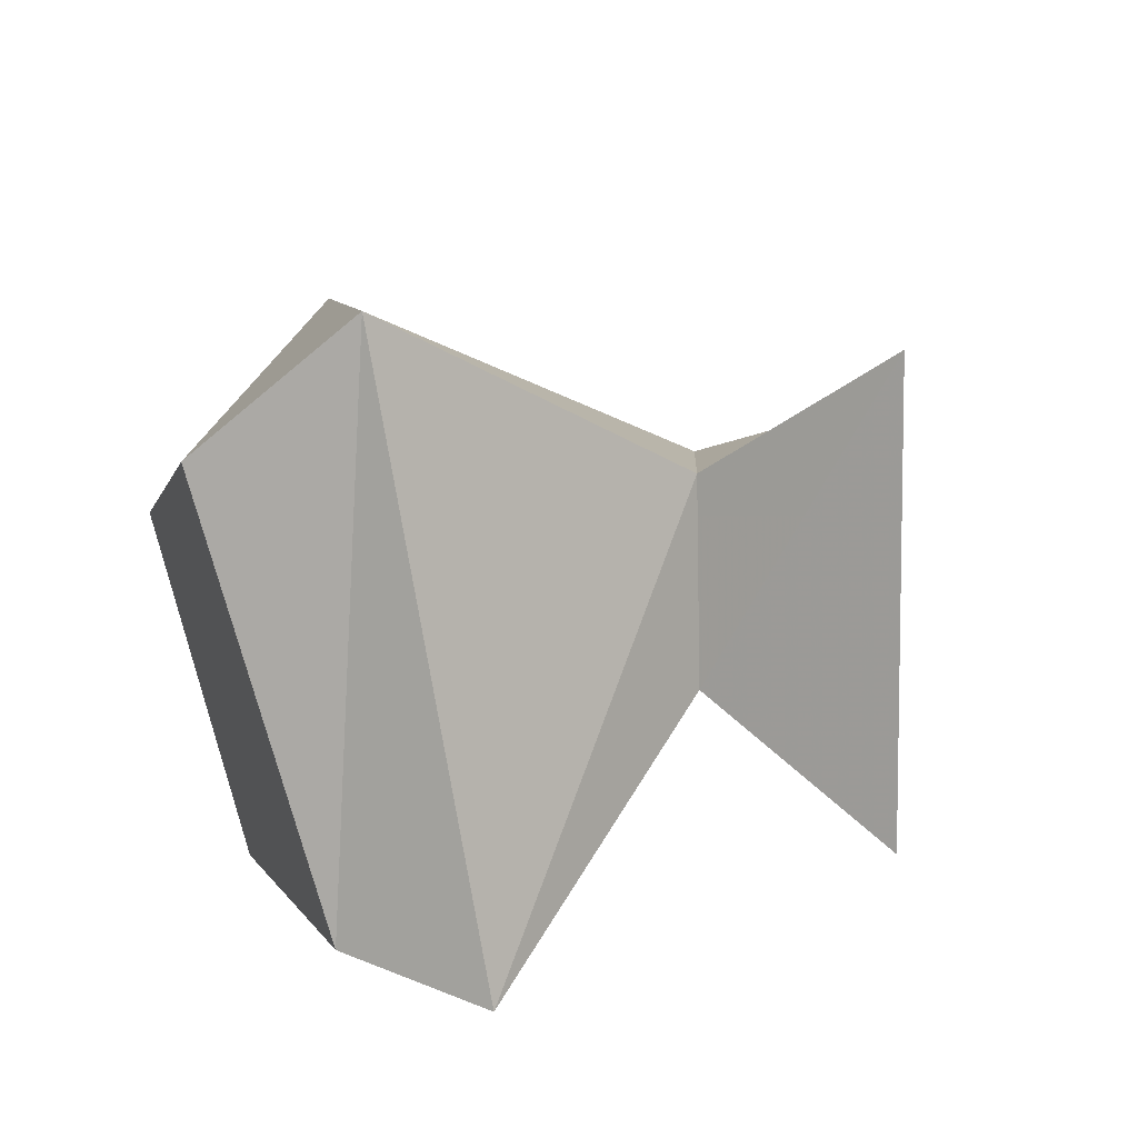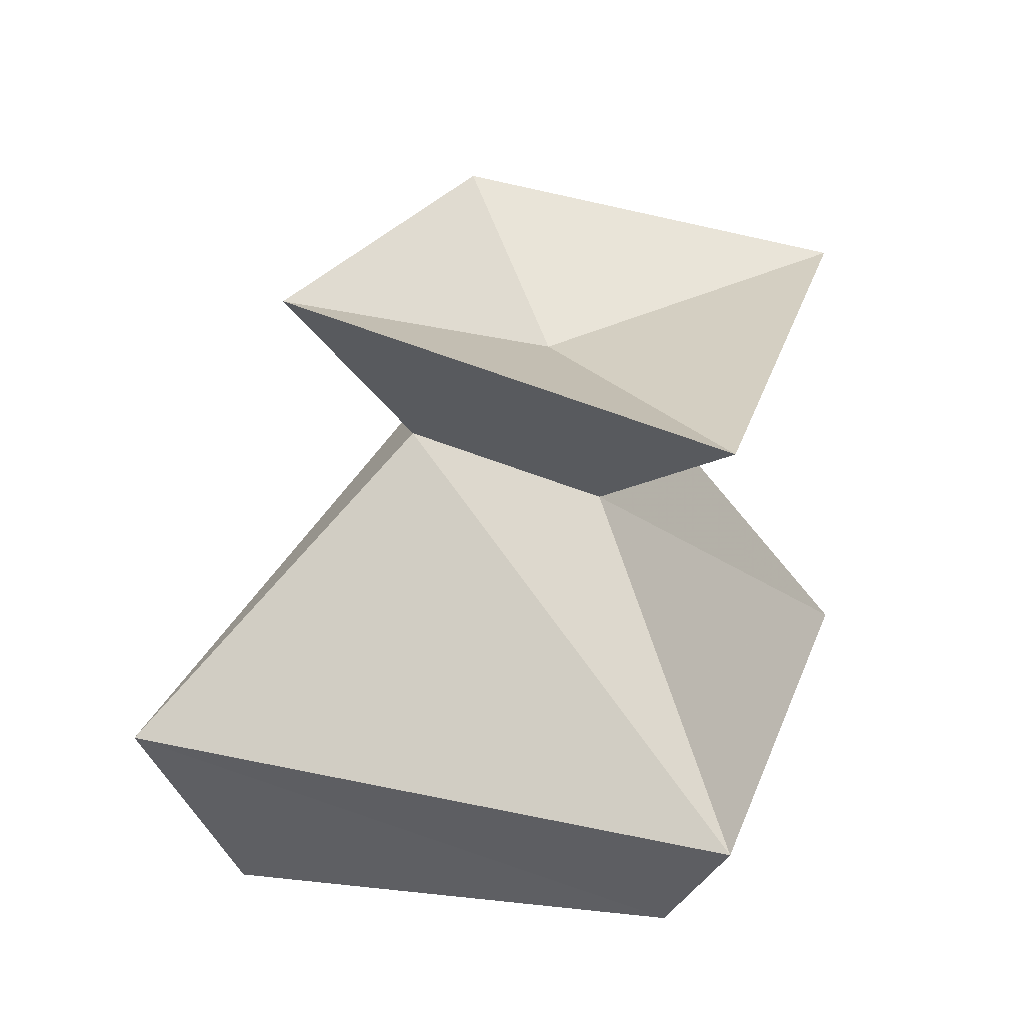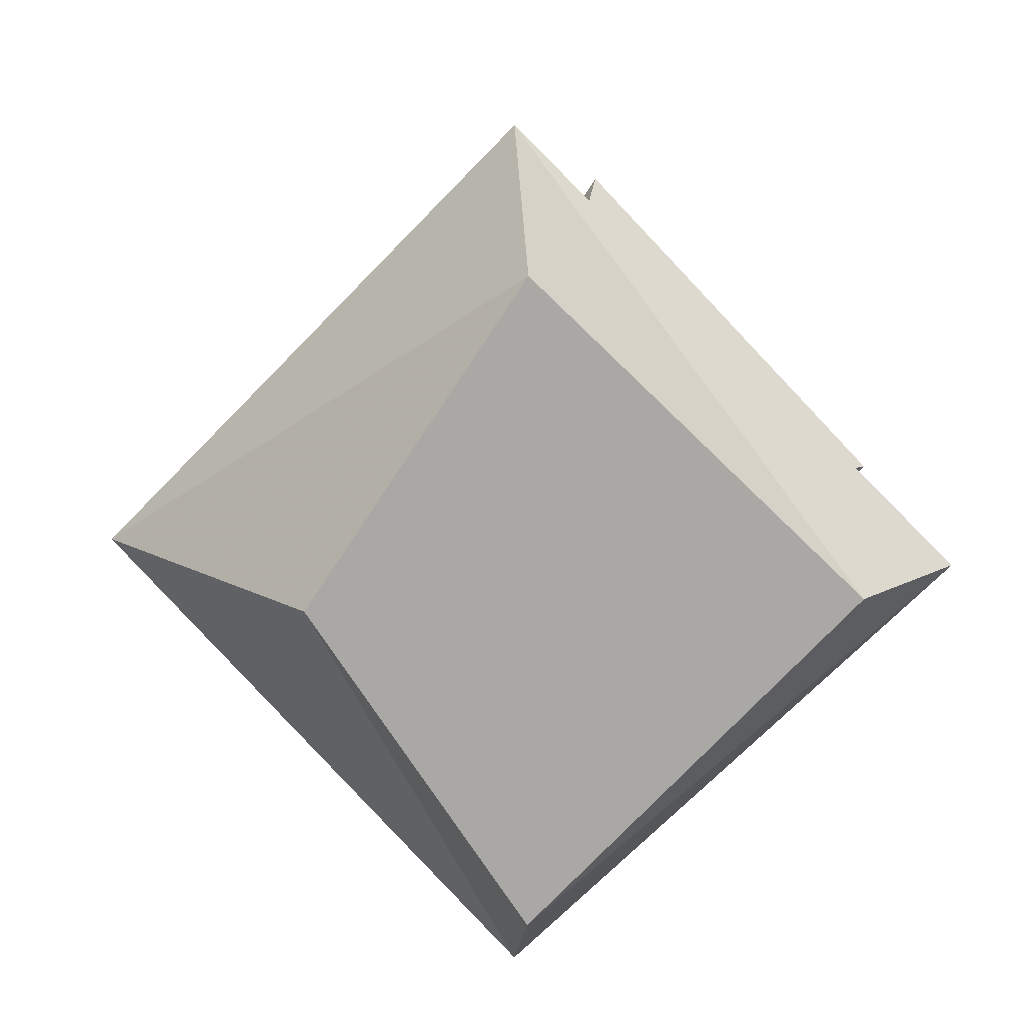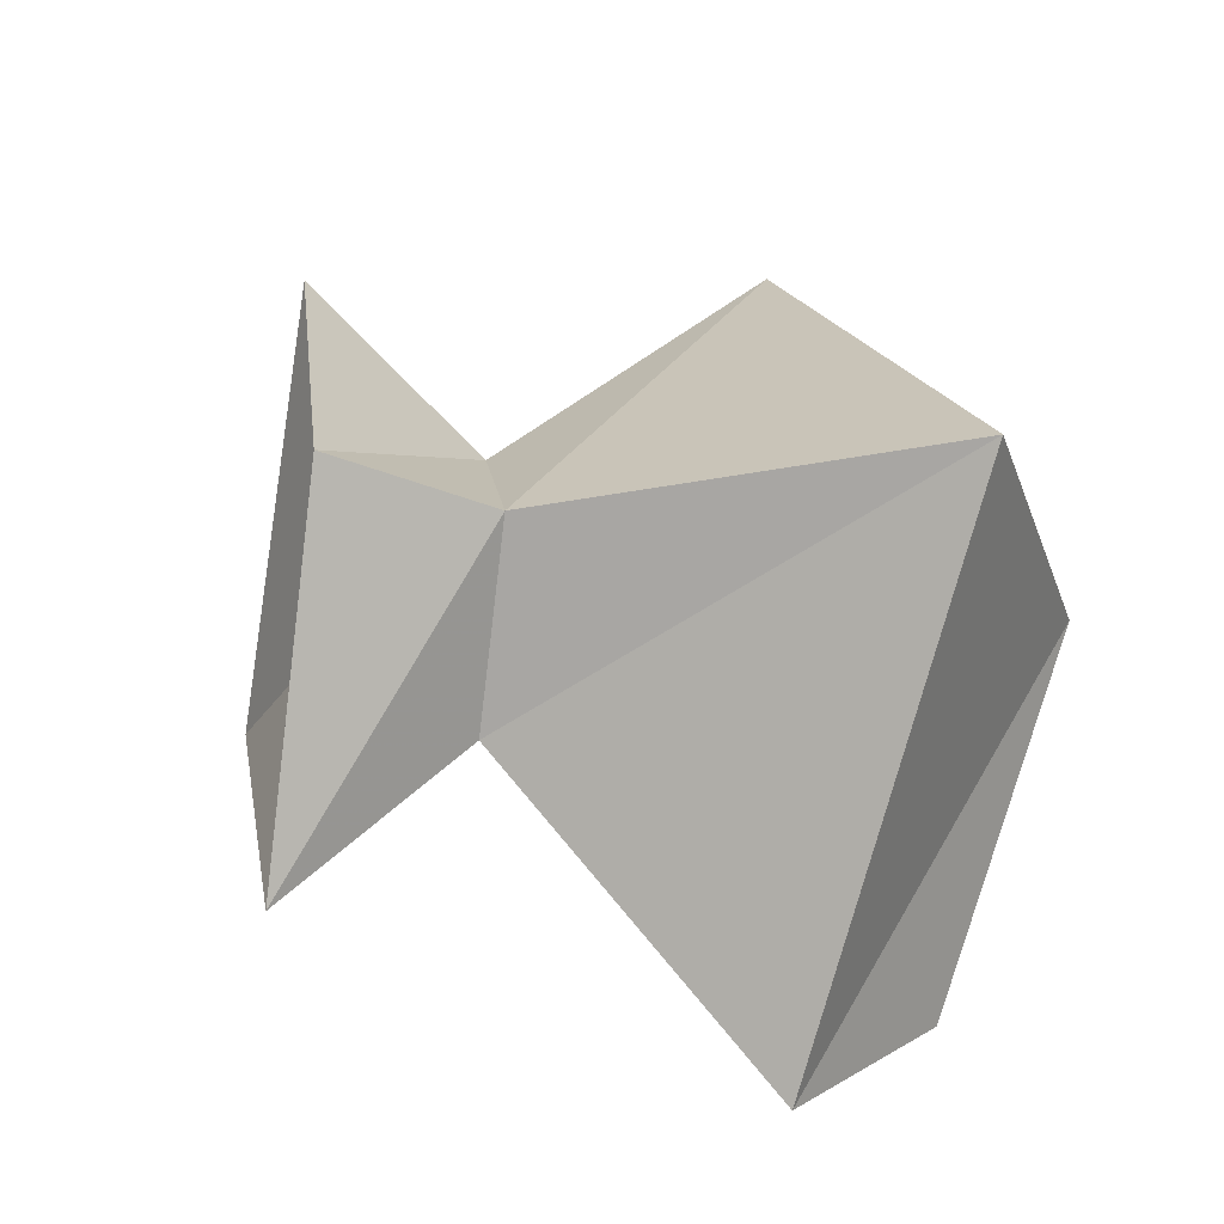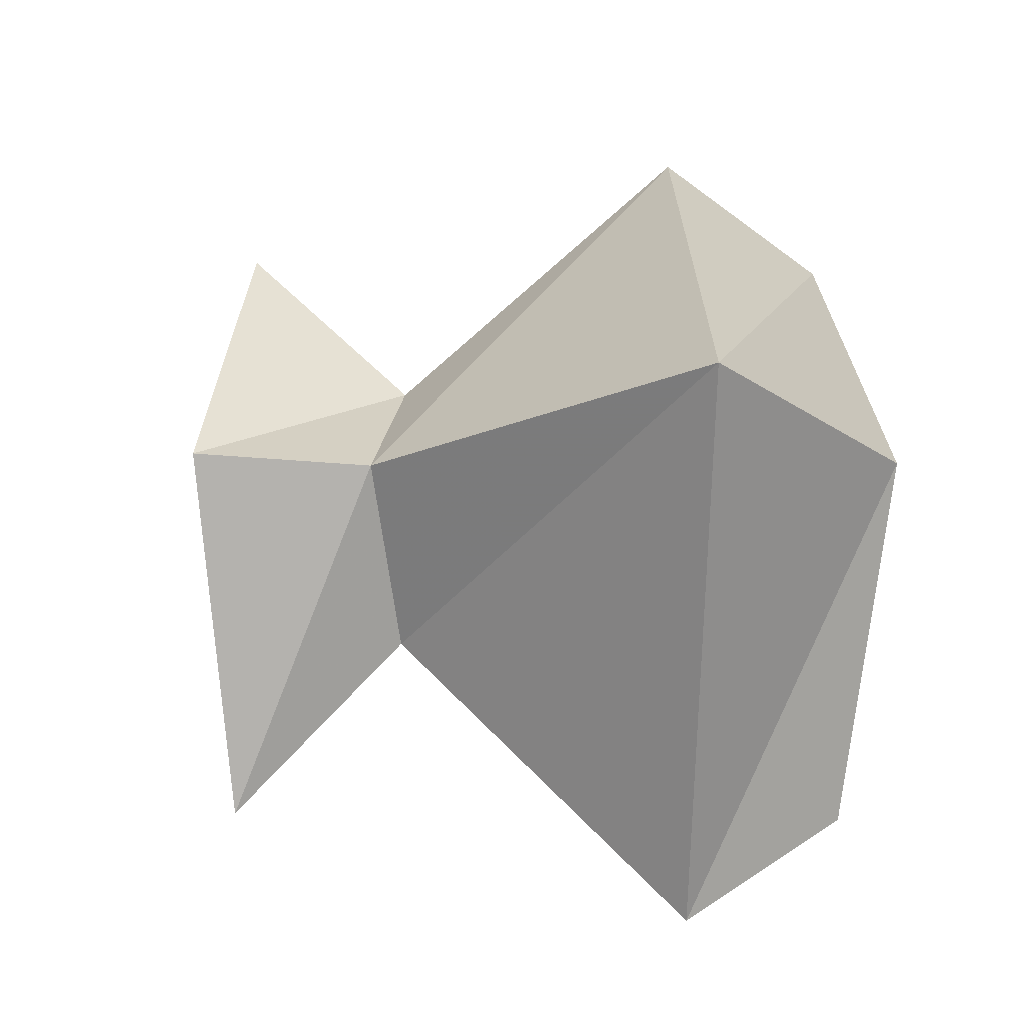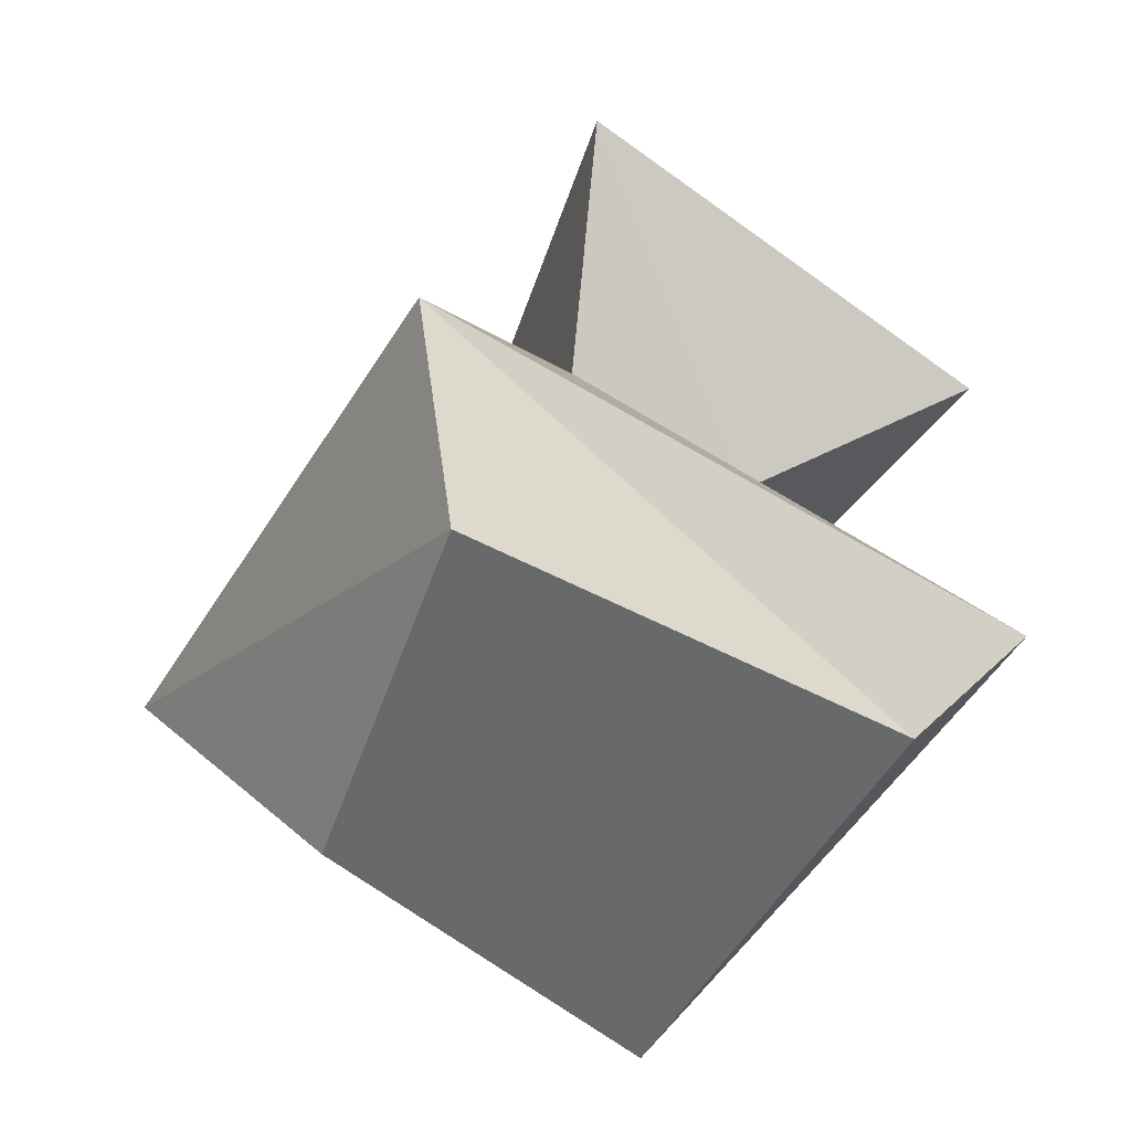
<metadata>
{"format":"obj","ext":"obj","renderer":"f3d","projection":"perspective","resolution":1024,"background":"white","views":[{"elev":52.9,"azim":67.0,"up":"+Z"},{"elev":13.9,"azim":59.4,"up":"+Y"},{"elev":15.5,"azim":-4.2,"up":"+Z"},{"elev":-29.3,"azim":-125.5,"up":"+Z"},{"elev":-20.5,"azim":-104.1,"up":"+Z"},{"elev":-52.6,"azim":14.7,"up":"+Y"}]}
</metadata>
<code>
g Object
v -0.1484 0 0
v 0 0 -0.2305
v 0.2266 0 0
v 0 0 0.2227
v -0.2891 0.1836 0
v 0 0.1211 -0.3125
v 0.3047 0.0742 0
v 0 0.1211 0.3047
v -0.0508 0.3711 0
v 0.0391 0.3281 -0.1055
v 0.1367 0.2891 0
v 0.0391 0.3281 0.0977
v -0.043 0.5 0
v 0.0898 0.4414 -0.2305
v 0.3008 0.3516 0
v 0.0898 0.4414 0.2227
v 0.0664 0.3867 0
f 1 2 3
f 1 3 4
f 1 5 6
f 1 6 2
f 2 6 7
f 2 7 3
f 3 7 8
f 3 8 4
f 4 8 5
f 4 5 1
f 5 9 10
f 5 10 6
f 6 10 11
f 6 11 7
f 7 11 12
f 7 12 8
f 8 12 9
f 8 9 5
f 9 13 14
f 9 14 10
f 10 14 15
f 10 15 11
f 11 15 16
f 11 16 12
f 12 16 13
f 12 13 9
f 17 14 13
f 17 15 14
f 17 16 15
f 17 13 16

</code>
